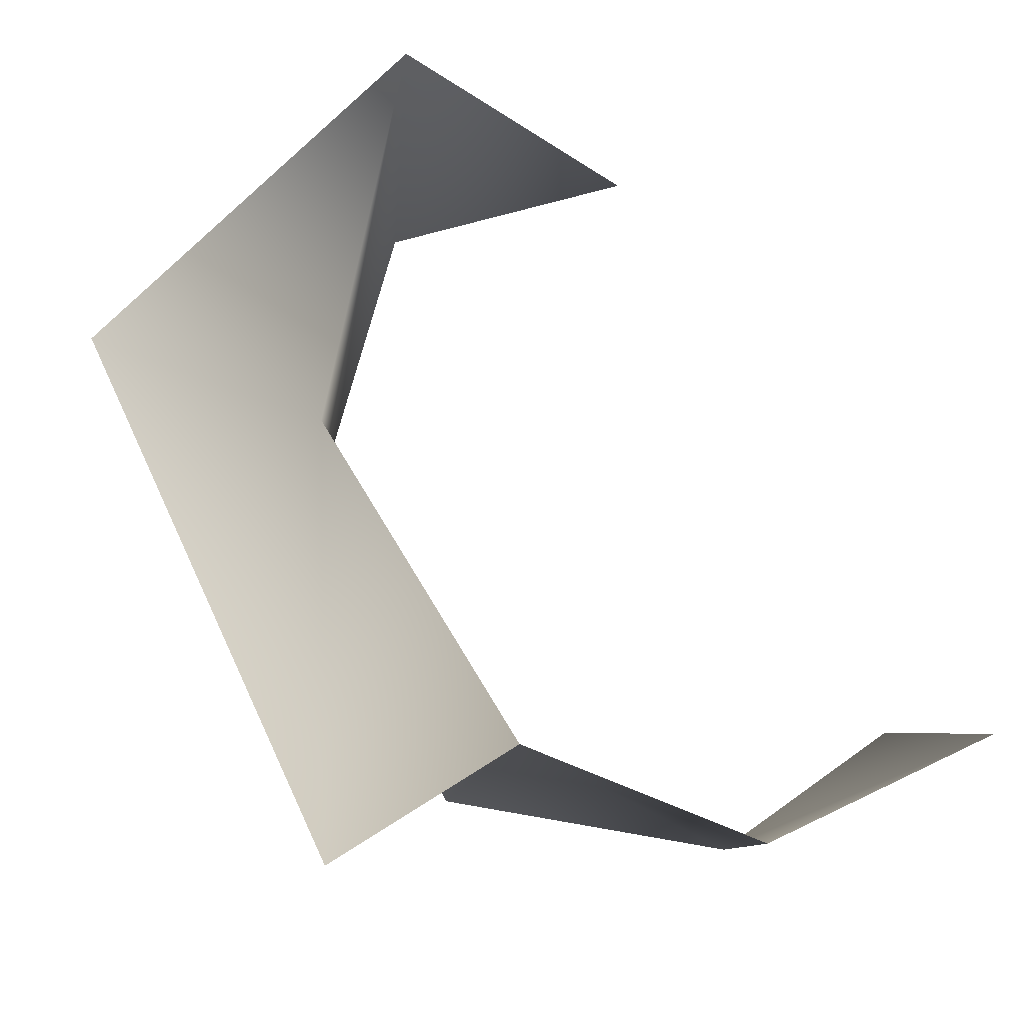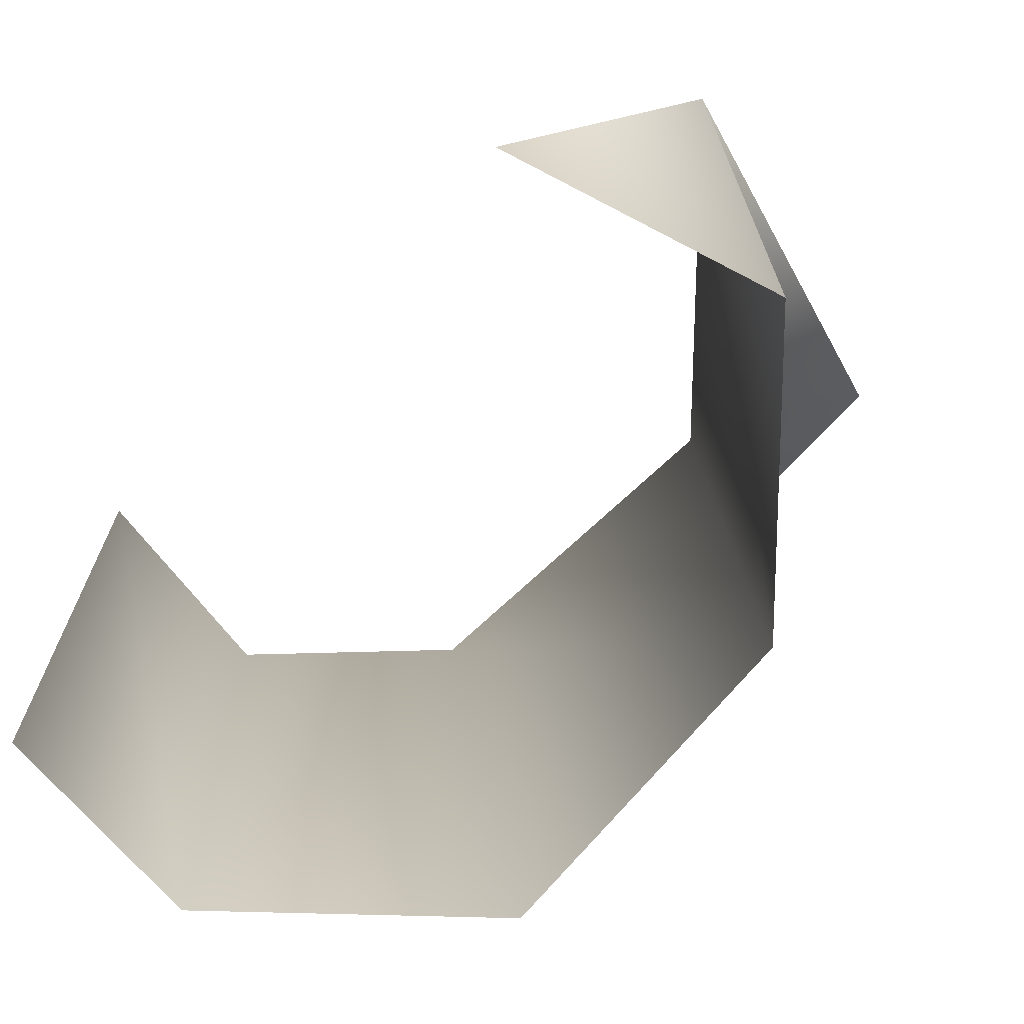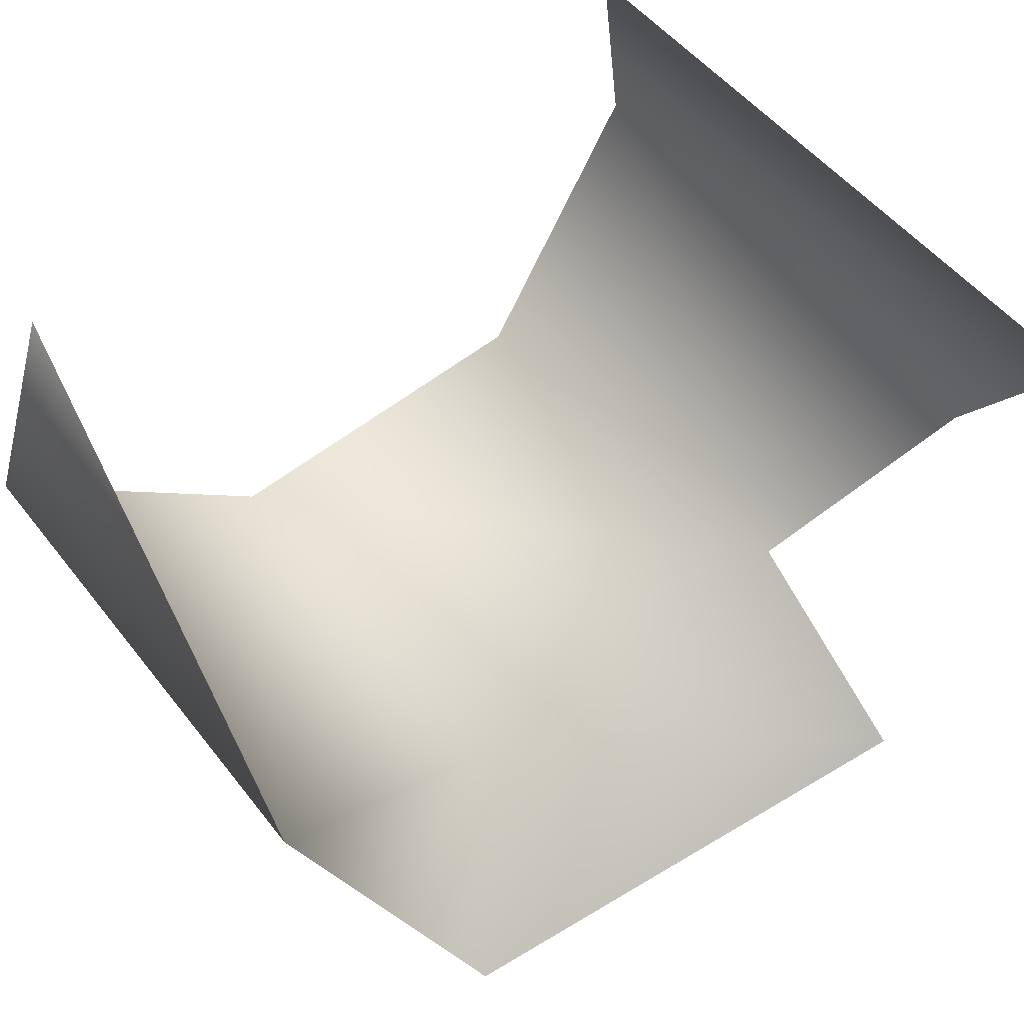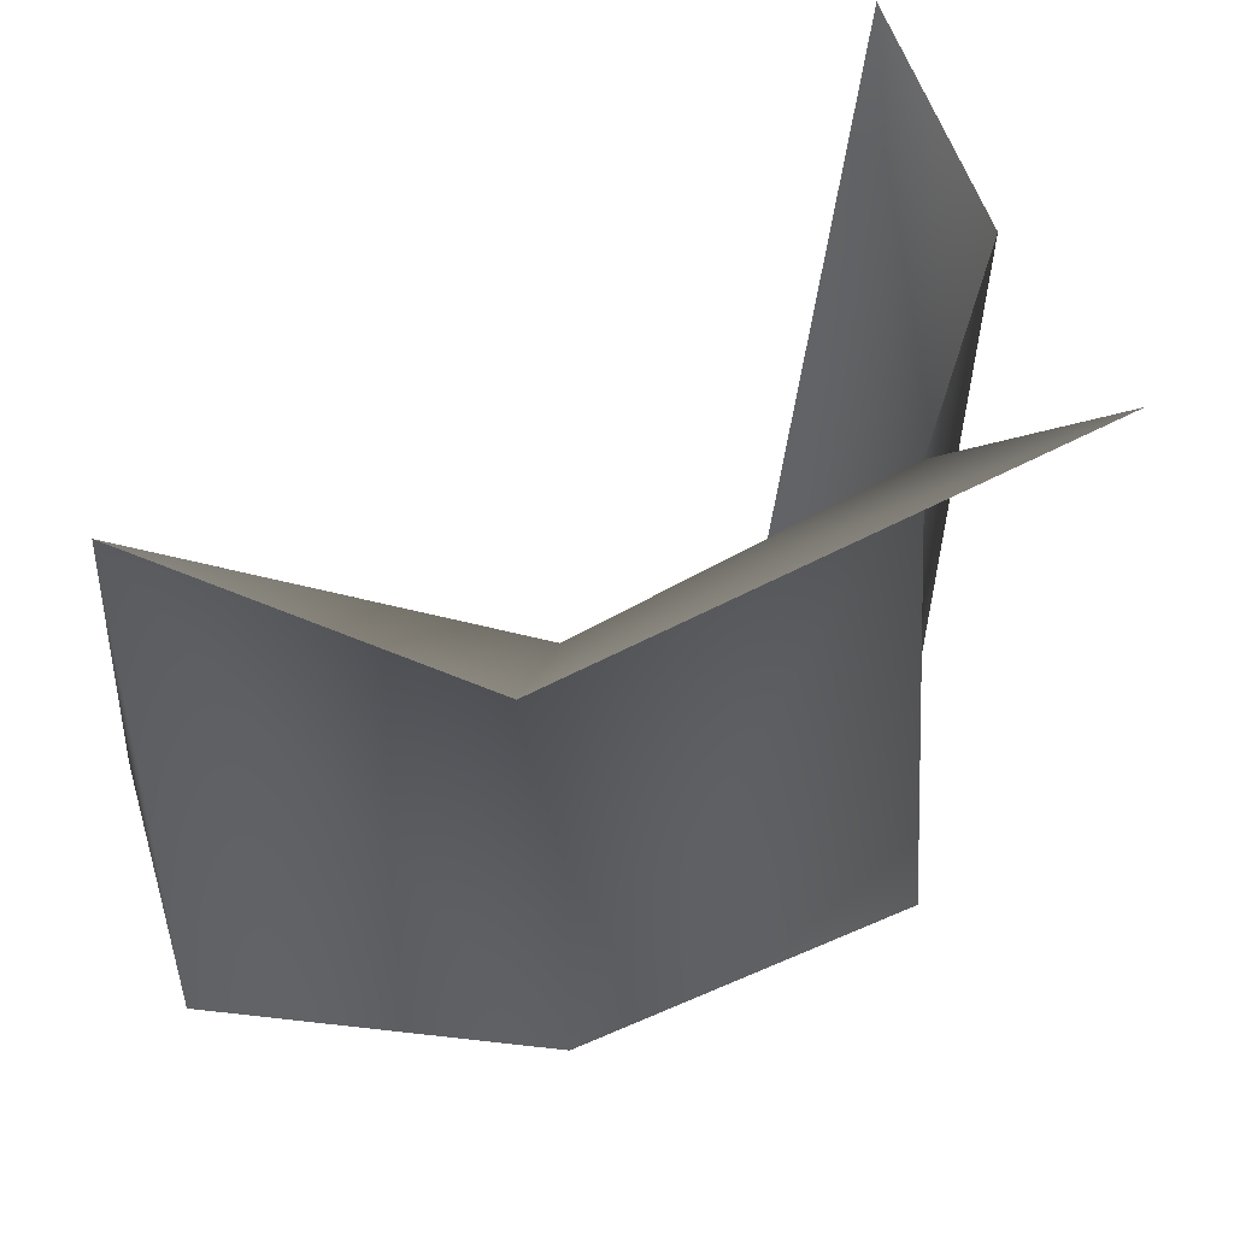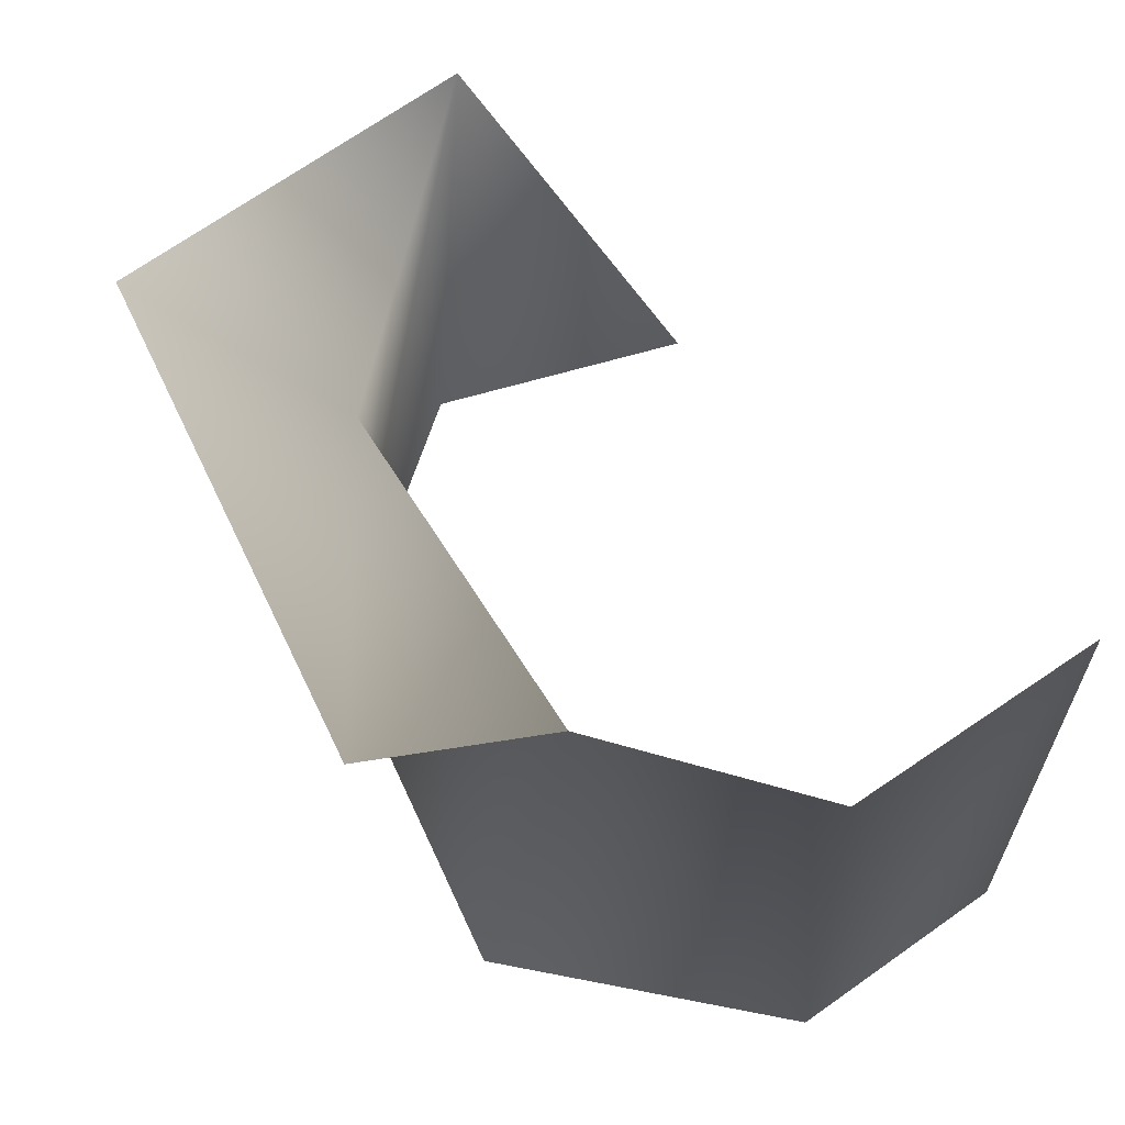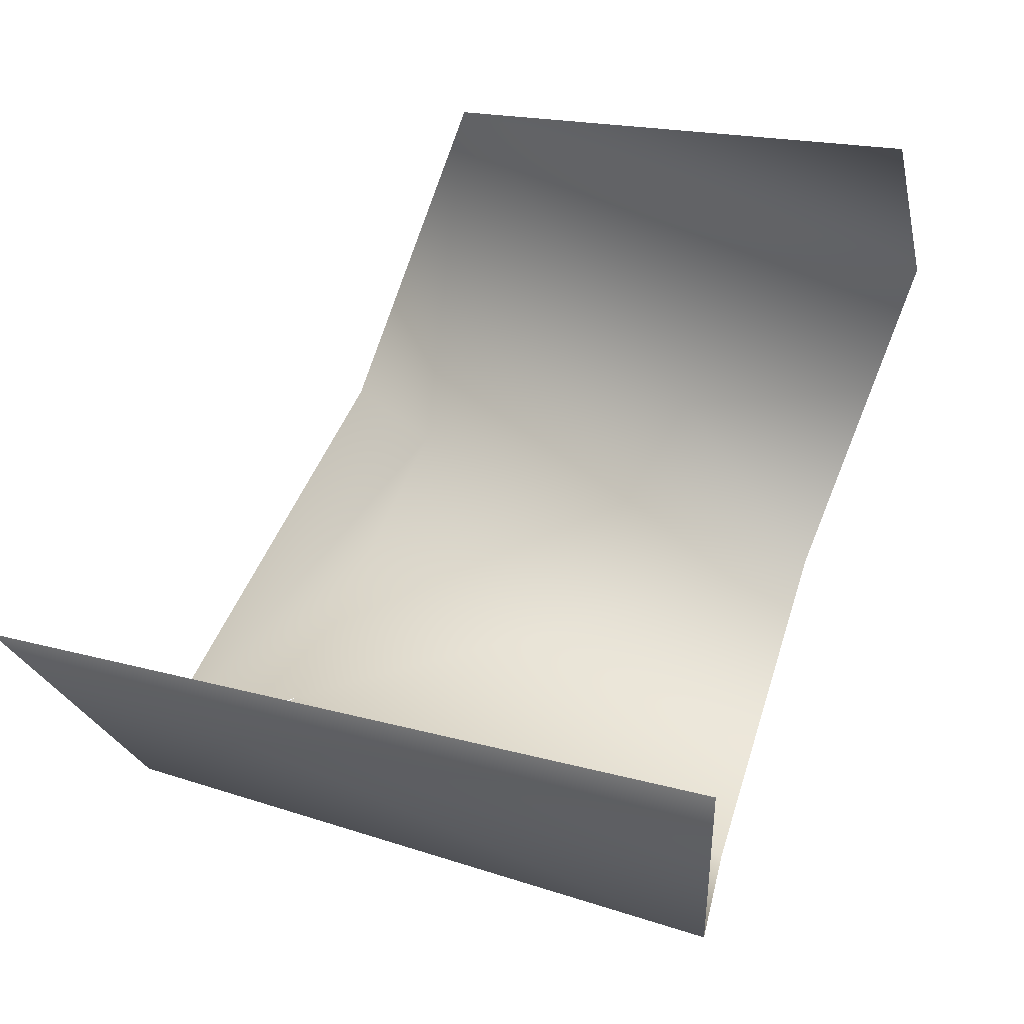
<metadata>
{"format":"obj","ext":"obj","renderer":"f3d","projection":"perspective","resolution":1024,"background":"white","views":[{"elev":78.3,"azim":64.9,"up":"+Z"},{"elev":-64.5,"azim":-128.9,"up":"+Z"},{"elev":55.8,"azim":-36.6,"up":"+Y"},{"elev":43.6,"azim":-29.9,"up":"+Z"},{"elev":59.1,"azim":65.4,"up":"+Z"},{"elev":60.7,"azim":110.6,"up":"+Y"}]}
</metadata>
<code>
v 13 -22 -9
v -13 -22 -11
v -7 -14 -18
v -7 -14 -18
v 11 -12 -18
v 13 -22 -9
v 19 -3 -42
v 20 -4 -15
v 11 -12 -18
v 11 -12 -18
v 10 -16 -41
v 19 -3 -42
v 11 -12 -18
v -7 -14 -18
v -8 -16 -40
v -8 -16 -40
v 10 -16 -41
v 11 -12 -18
v -18 8 -39
v -21 -5 -41
v -21 -3 -15
v -21 -3 -15
v -21 -5 -41
v -8 -16 -40
v -8 -16 -40
v -7 -14 -18
v -21 -3 -15
v -21 -3 -15
v -7 -14 -18
v -13 -22 -11
v 20 6 -9
v 20 -4 -15
v 19 -3 -42
v 19 -3 -42
v 17 8 -41
v 20 6 -9
f 1 2 3
f 4 5 6
f 7 8 9
f 10 11 12
f 13 14 15
f 16 17 18
f 19 20 21
f 22 23 24
f 25 26 27
f 28 29 30
f 31 32 33
f 34 35 36

</code>
